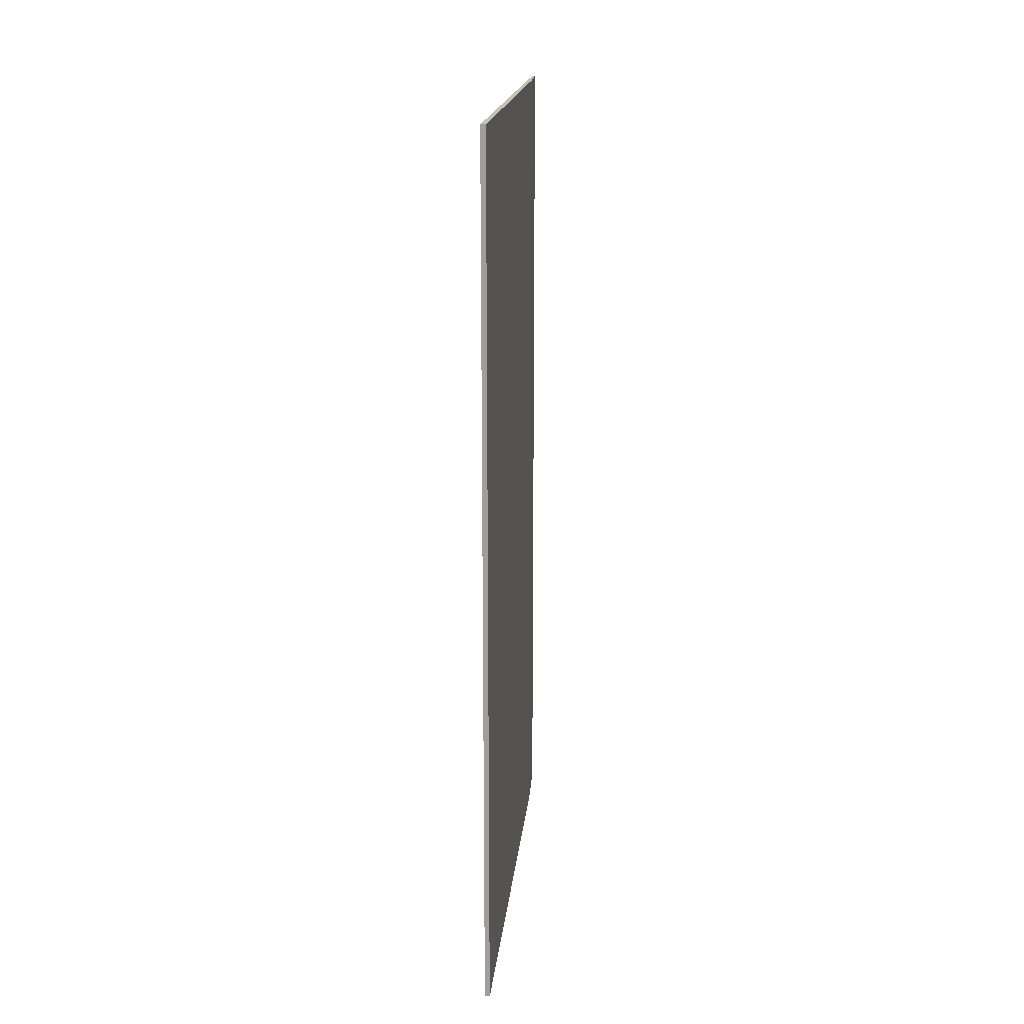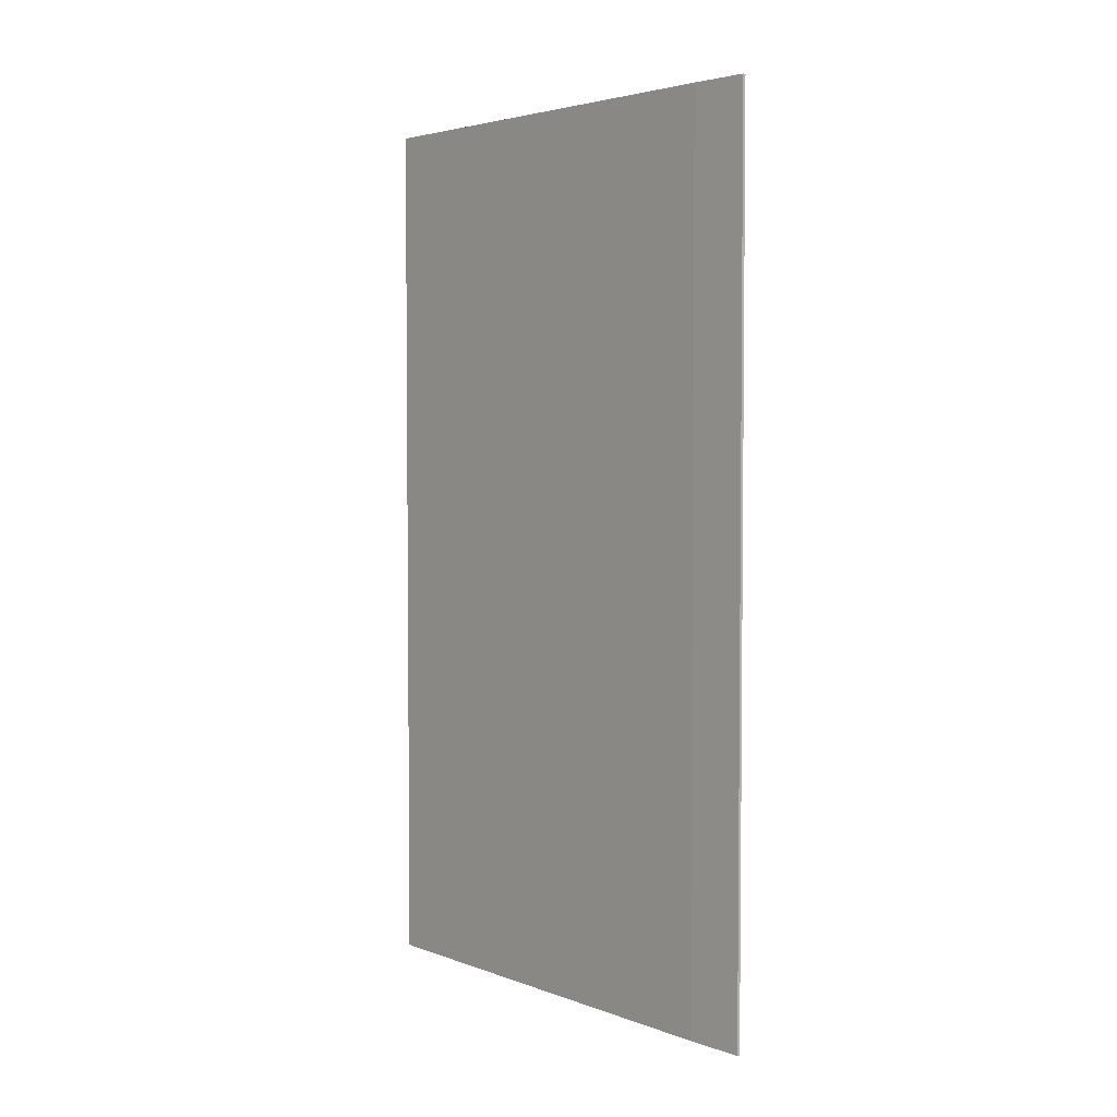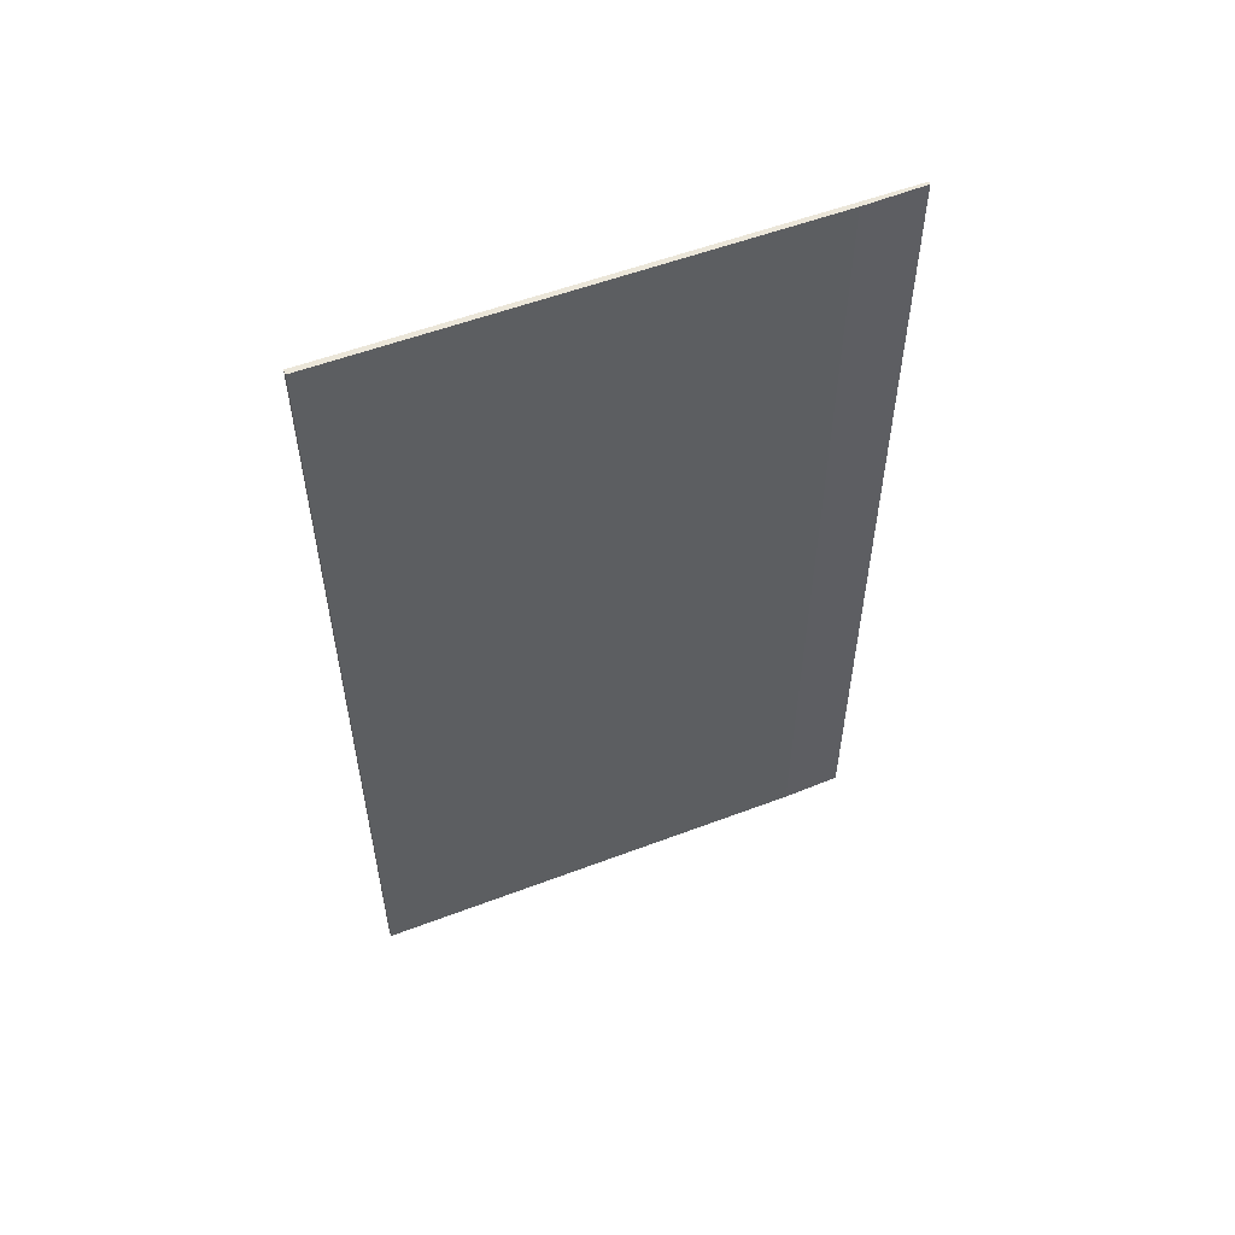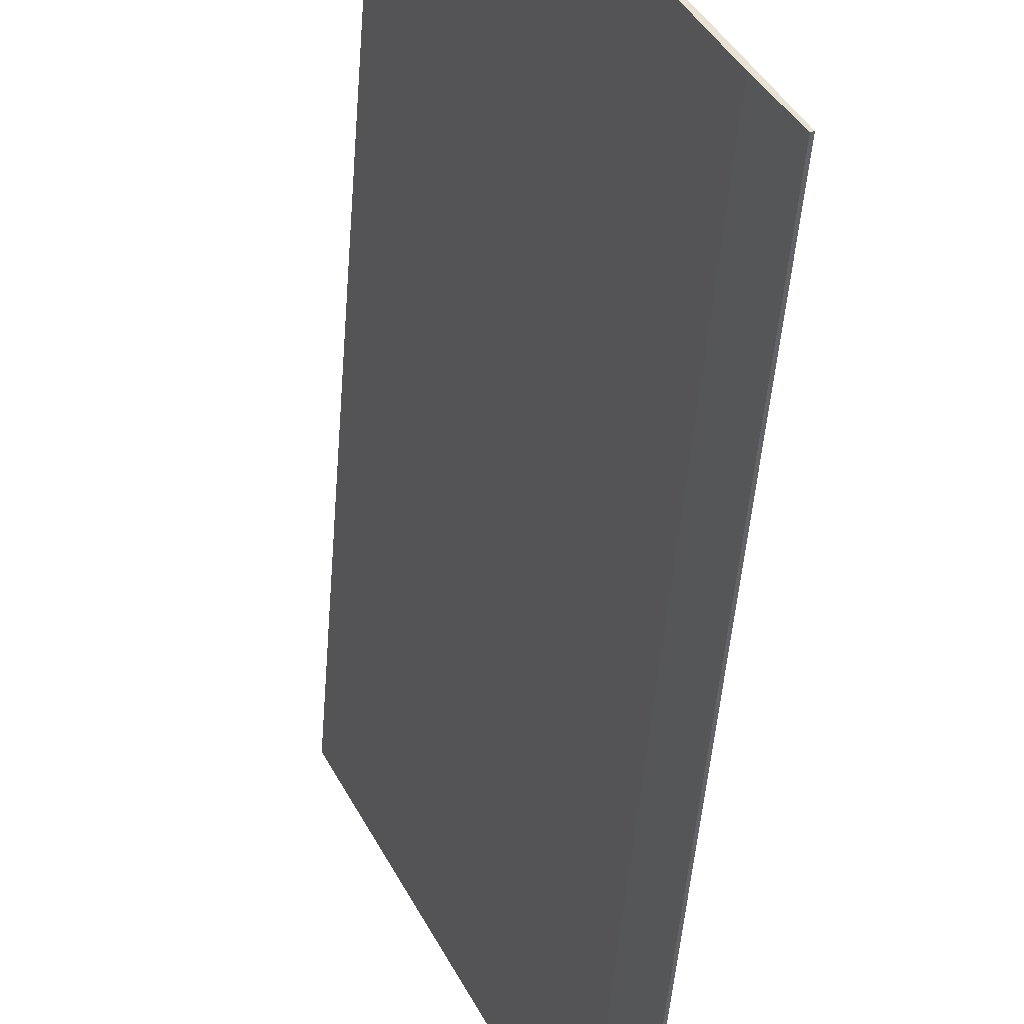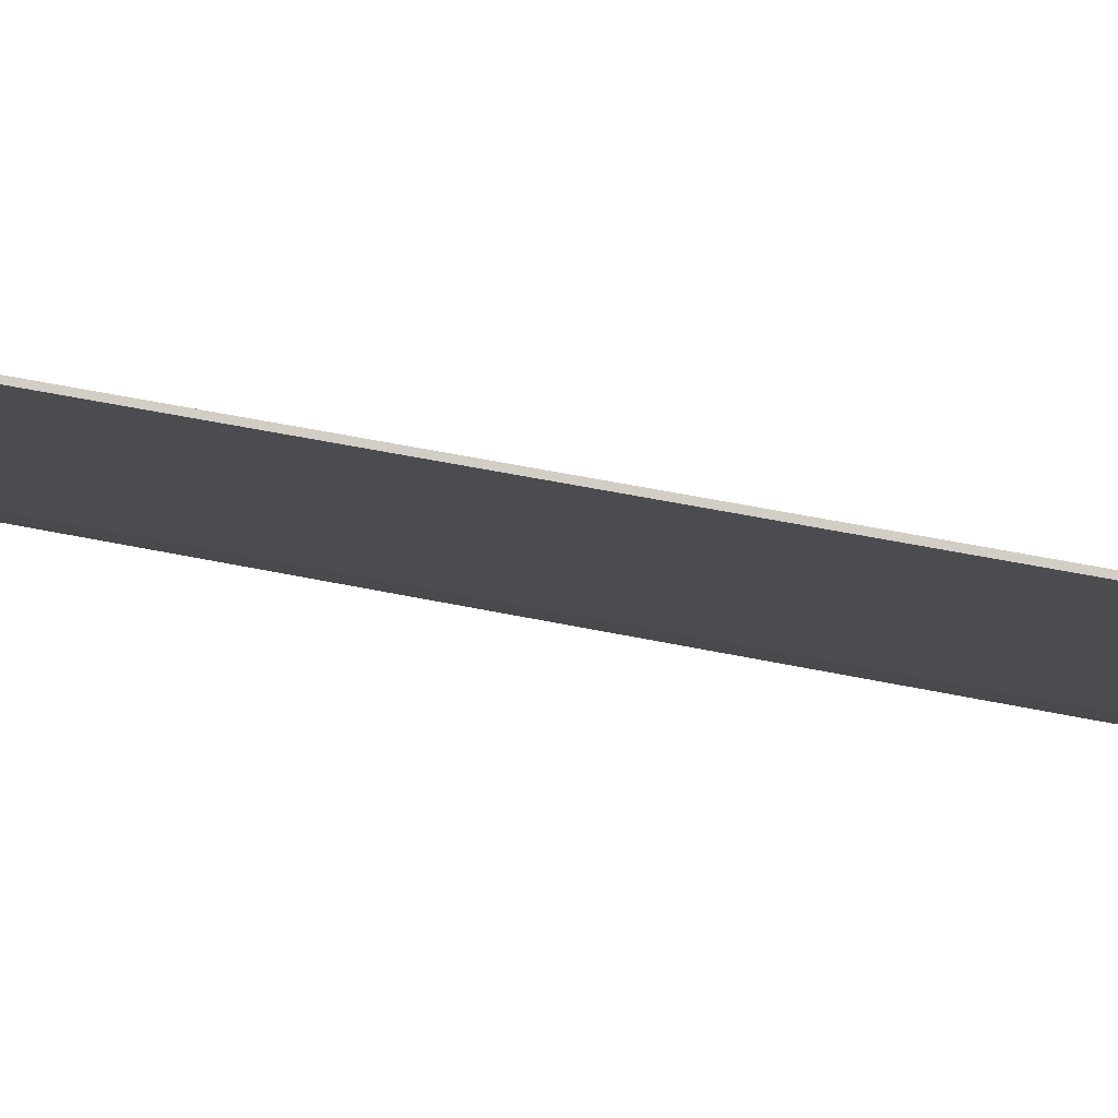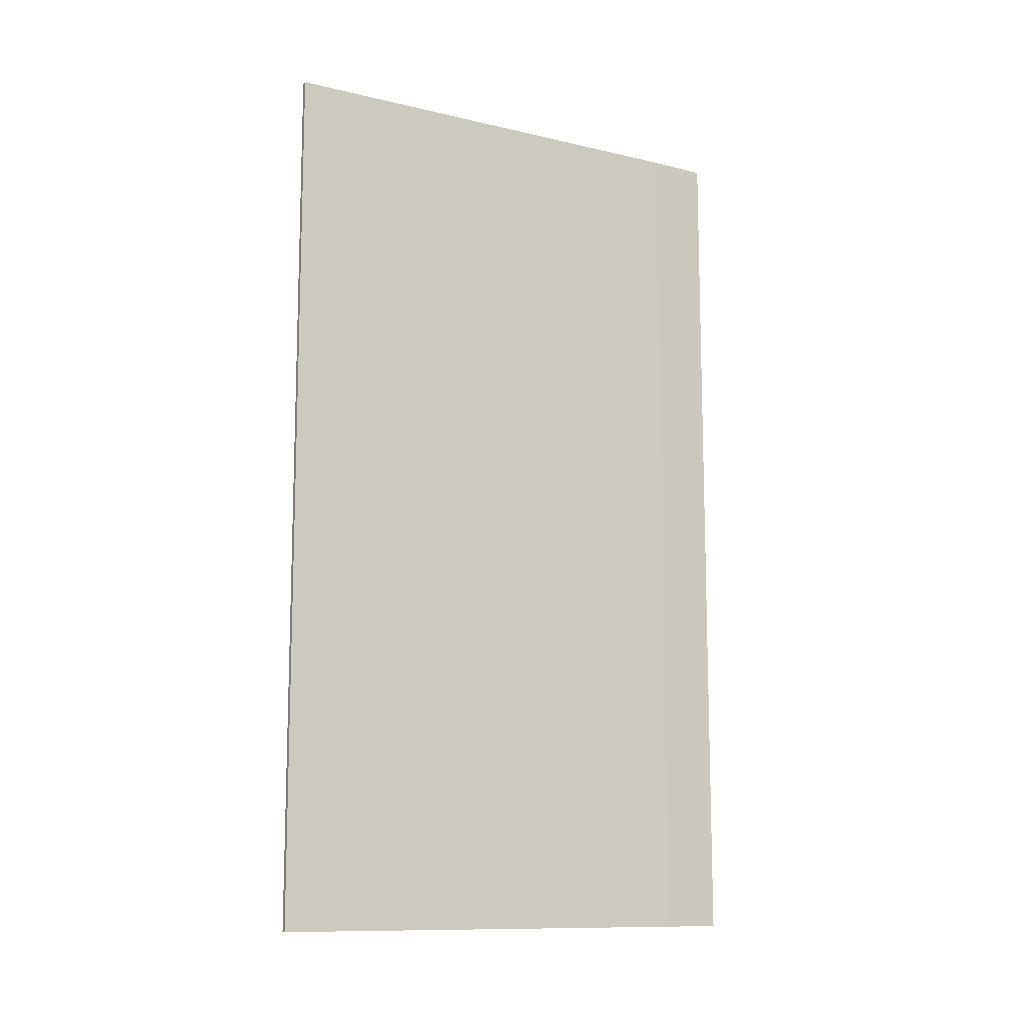
<metadata>
{"format":"obj","ext":"obj","renderer":"f3d","projection":"perspective","resolution":1024,"background":"white","views":[{"elev":18.2,"azim":31.7,"up":"+Y"},{"elev":3.7,"azim":166.2,"up":"+Y"},{"elev":55.2,"azim":94.2,"up":"+Y"},{"elev":-50.4,"azim":175.5,"up":"+Z"},{"elev":54.2,"azim":102.4,"up":"+Z"},{"elev":-11.5,"azim":86.4,"up":"+Y"}]}
</metadata>
<code>
v  0 11.28 6.905e-16
v  0.39 11.28 0.665
v  0.033 11.28 -0.016
v  2.851 11.28 5.864
v  2.909 11.28 5.836
v  2.909 -3.574e-16 5.836
v  0.39 -4.072e-17 0.665
v  0.033 9.797e-19 -0.016
v  0 0 0
v  2.851 -3.591e-16 5.864
g defaultobject
f 1 2 3
f 2 1 4
f 2 4 5
f 6 2 5
f 2 6 7
f 7 3 2
f 3 7 8
f 8 1 3
f 1 8 9
f 9 4 1
f 4 9 10
f 10 5 4
f 5 10 6
f 7 9 8
f 9 7 10
f 10 7 6

</code>
